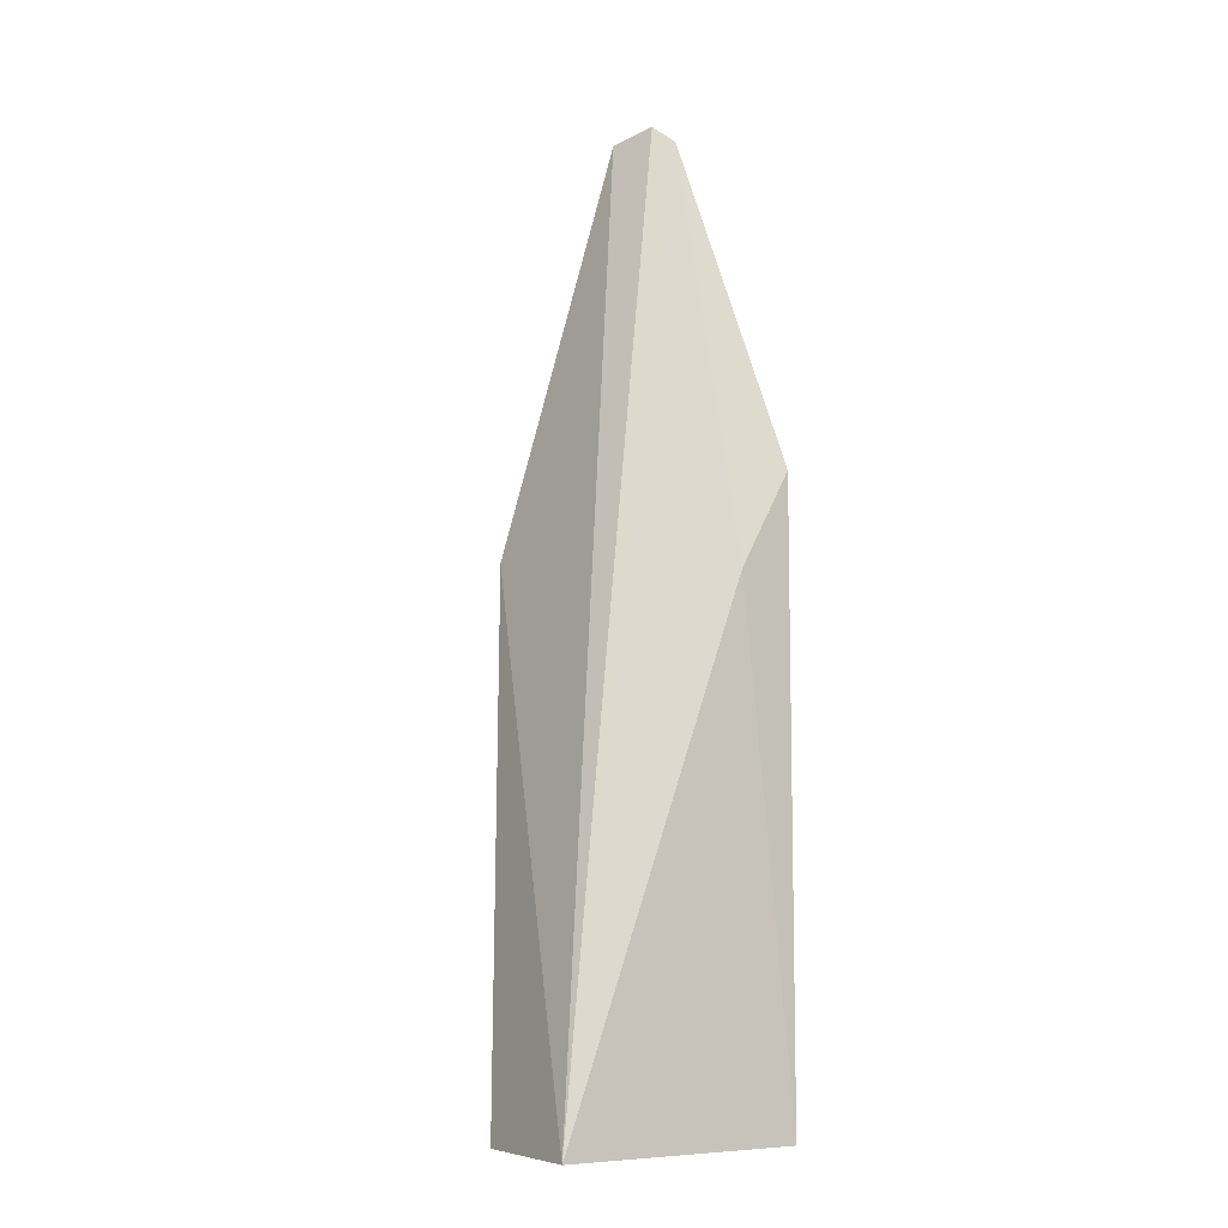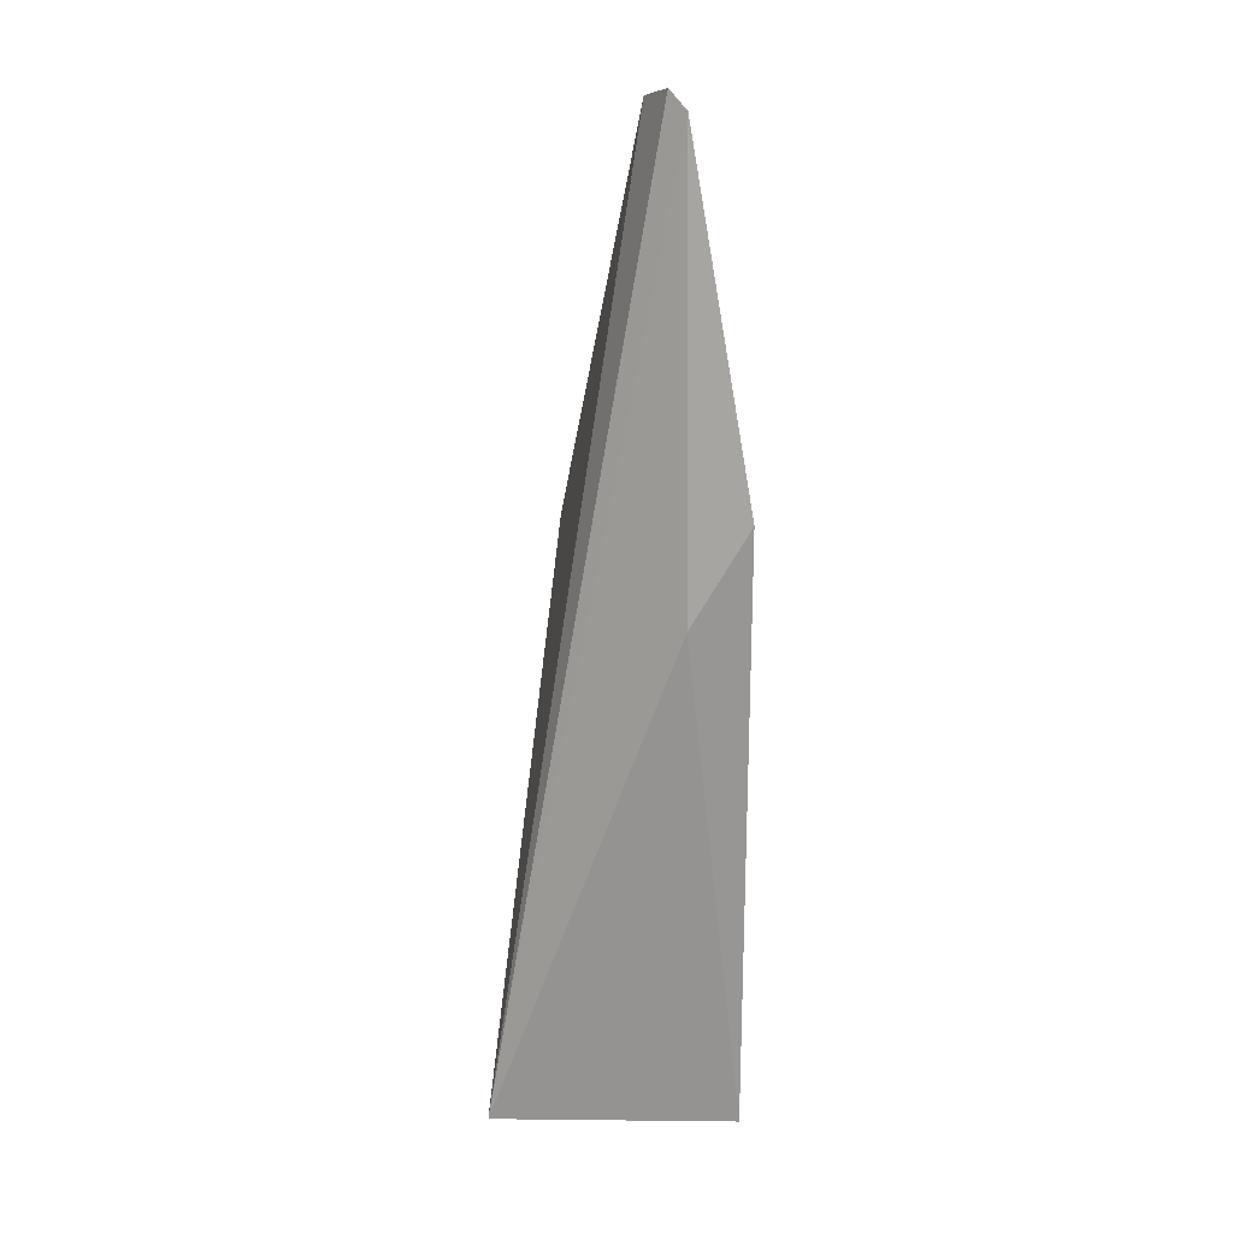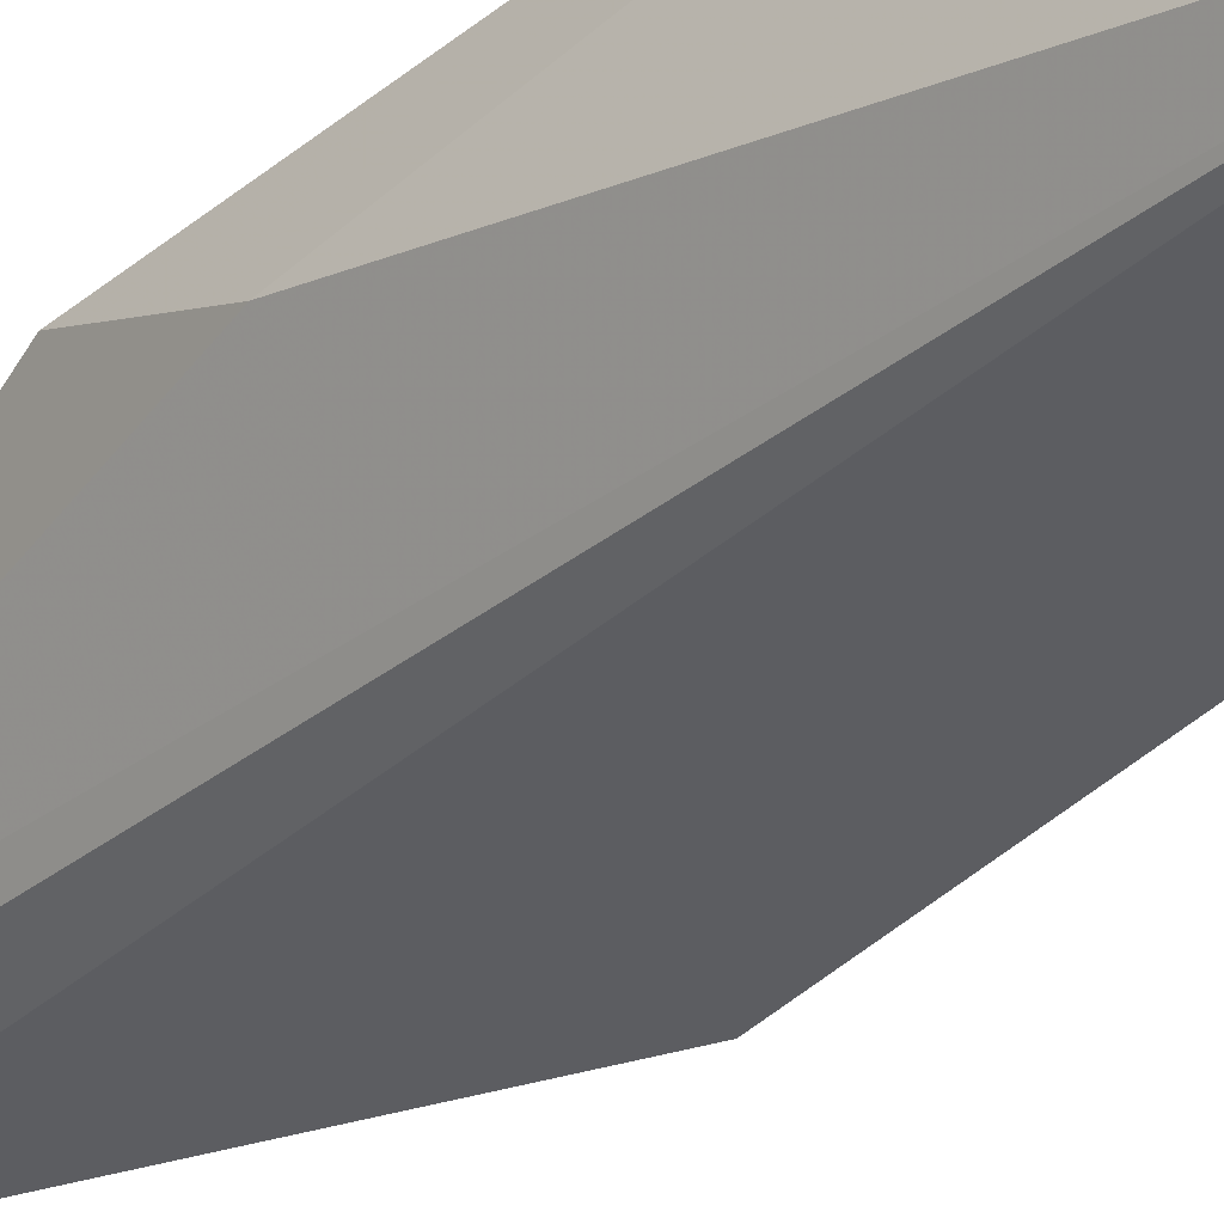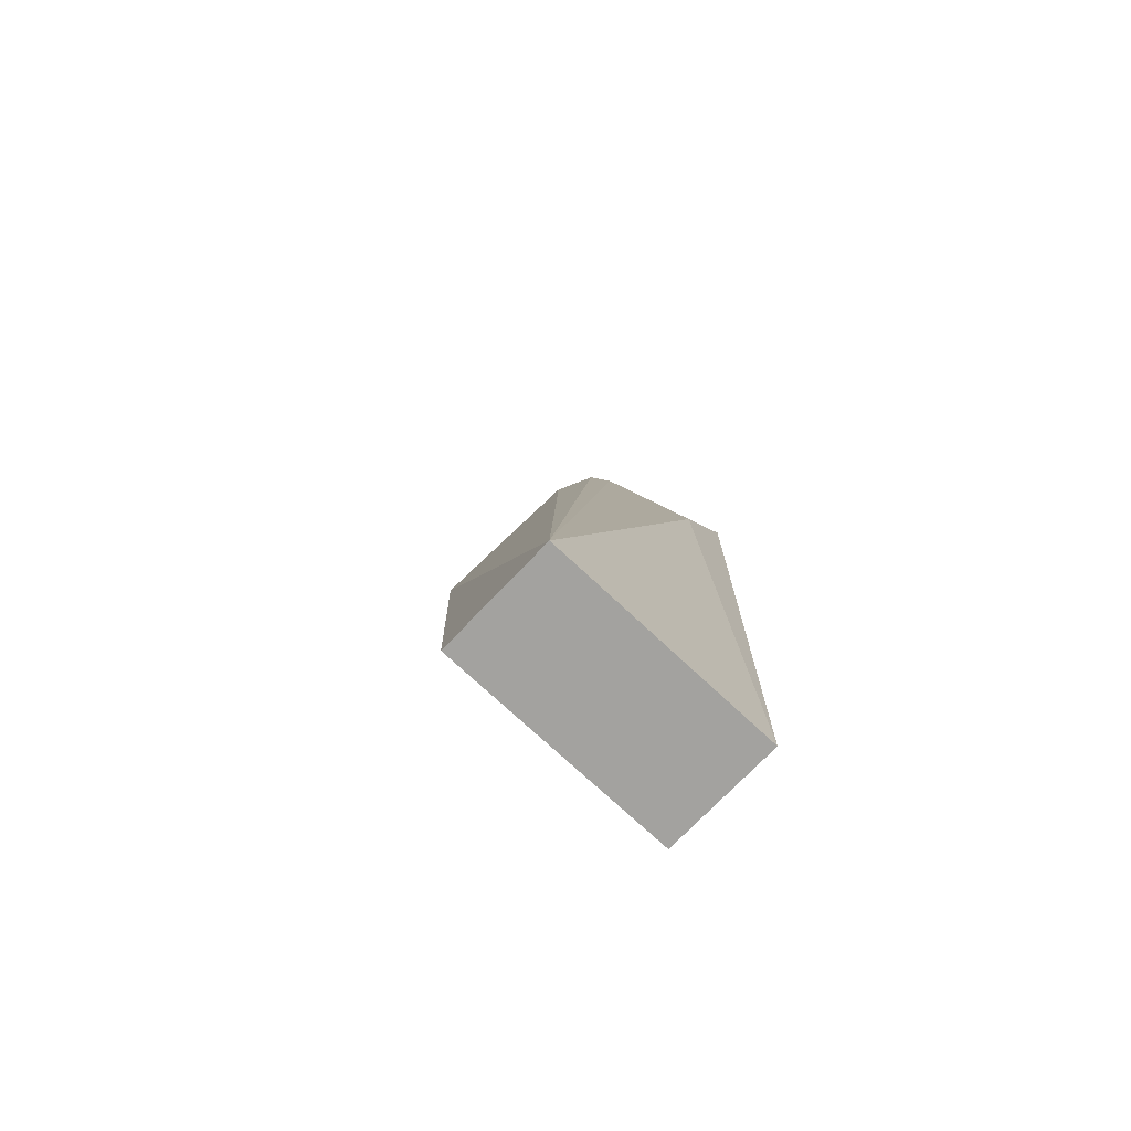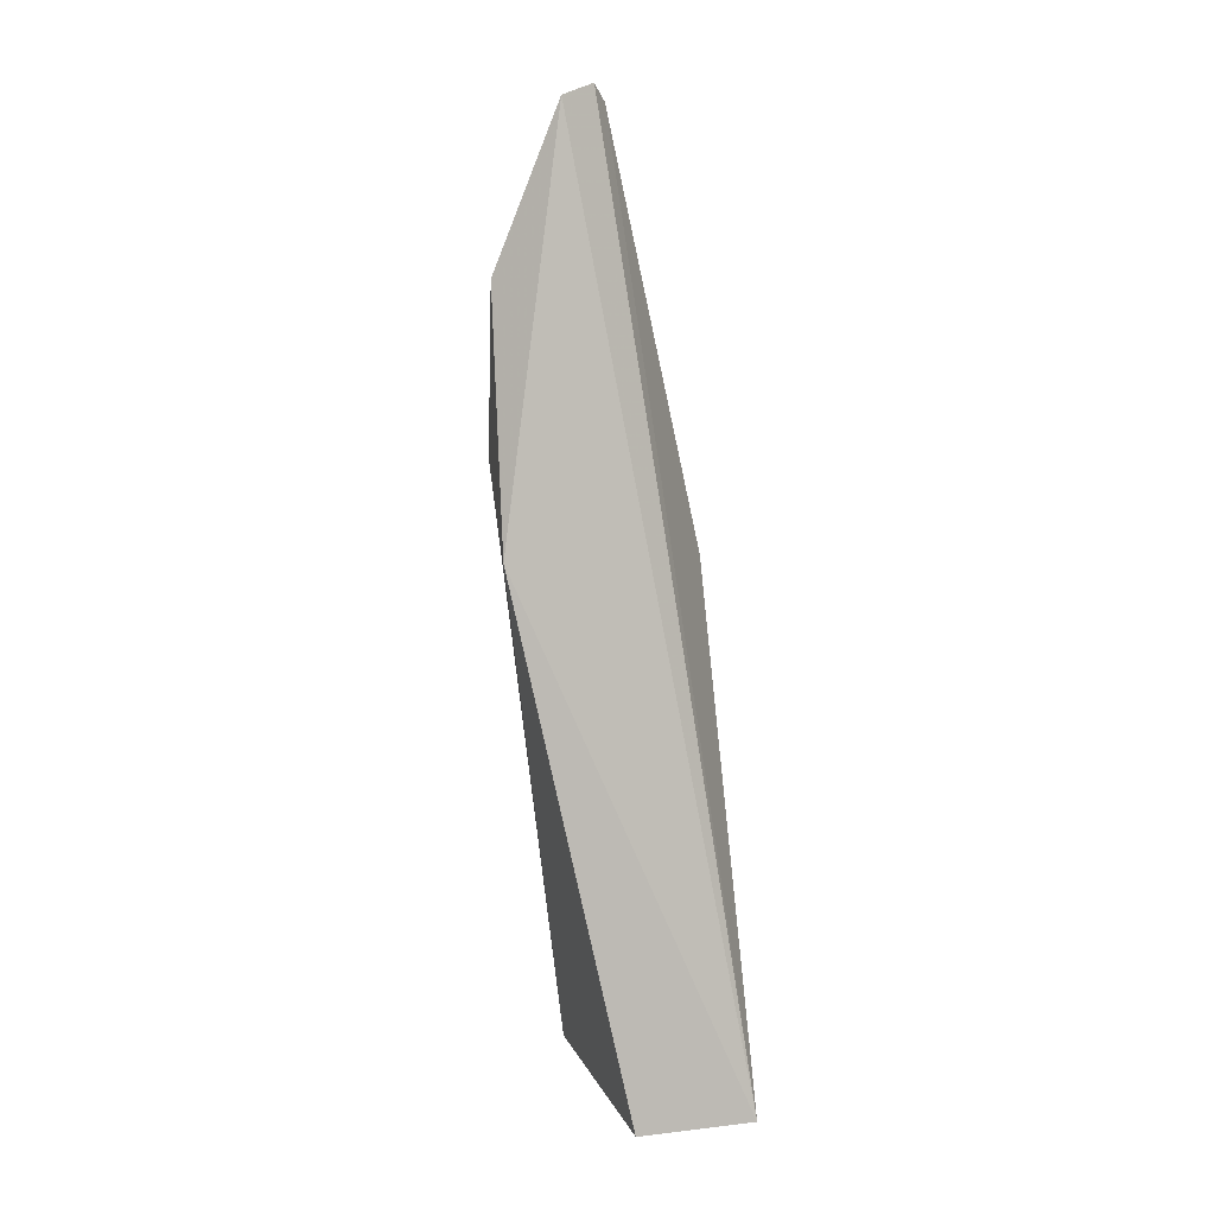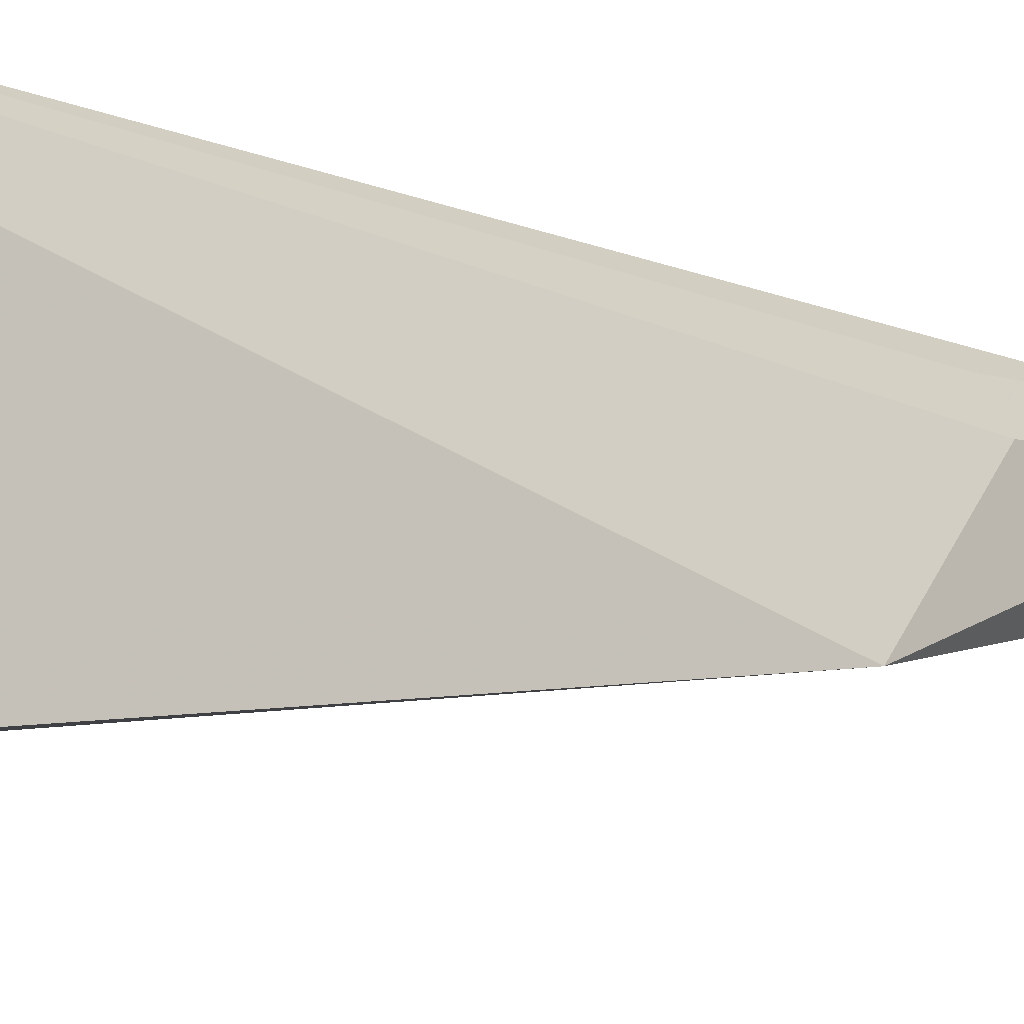
<metadata>
{"format":"obj","ext":"obj","renderer":"f3d","projection":"perspective","resolution":1024,"background":"white","views":[{"elev":-7.8,"azim":57.6,"up":"+Z"},{"elev":22.5,"azim":91.5,"up":"+Z"},{"elev":-41.8,"azim":133.4,"up":"+Y"},{"elev":-73.3,"azim":46.7,"up":"+Z"},{"elev":11.7,"azim":-17.3,"up":"+Z"},{"elev":-7.8,"azim":-136.7,"up":"+Y"}]}
</metadata>
<code>
v -0.07782 0.05948 0.06247
v -0.07089 0.06439 0.04028
v -0.08259 0.06053 0.05108
v -0.07851 0.06441 0.001797
v -0.07084 0.04907 0.001579
v -0.07684 0.06056 0.06142
v -0.07084 0.06441 0.001669
v -0.08515 0.05315 0.03573
v -0.07903 0.05969 0.06072
v -0.07059 0.06082 0.03413
v -0.08018 0.05817 0.06172
v -0.08457 0.05862 0.04098
v -0.07851 0.04907 0.001706
v -0.08281 0.06038 0.04174
v -0.08429 0.05875 0.05136
f 3 2 4
f 6 2 3
f 6 1 5
f 7 4 2
f 9 6 3
f 9 1 6
f 10 6 5
f 10 2 6
f 10 7 2
f 10 5 7
f 11 8 5
f 11 5 1
f 11 1 9
f 11 9 3
f 12 4 8
f 13 8 4
f 13 5 8
f 13 7 5
f 13 4 7
f 14 12 3
f 14 3 4
f 14 4 12
f 15 11 3
f 15 3 12
f 15 12 8
f 15 8 11

</code>
